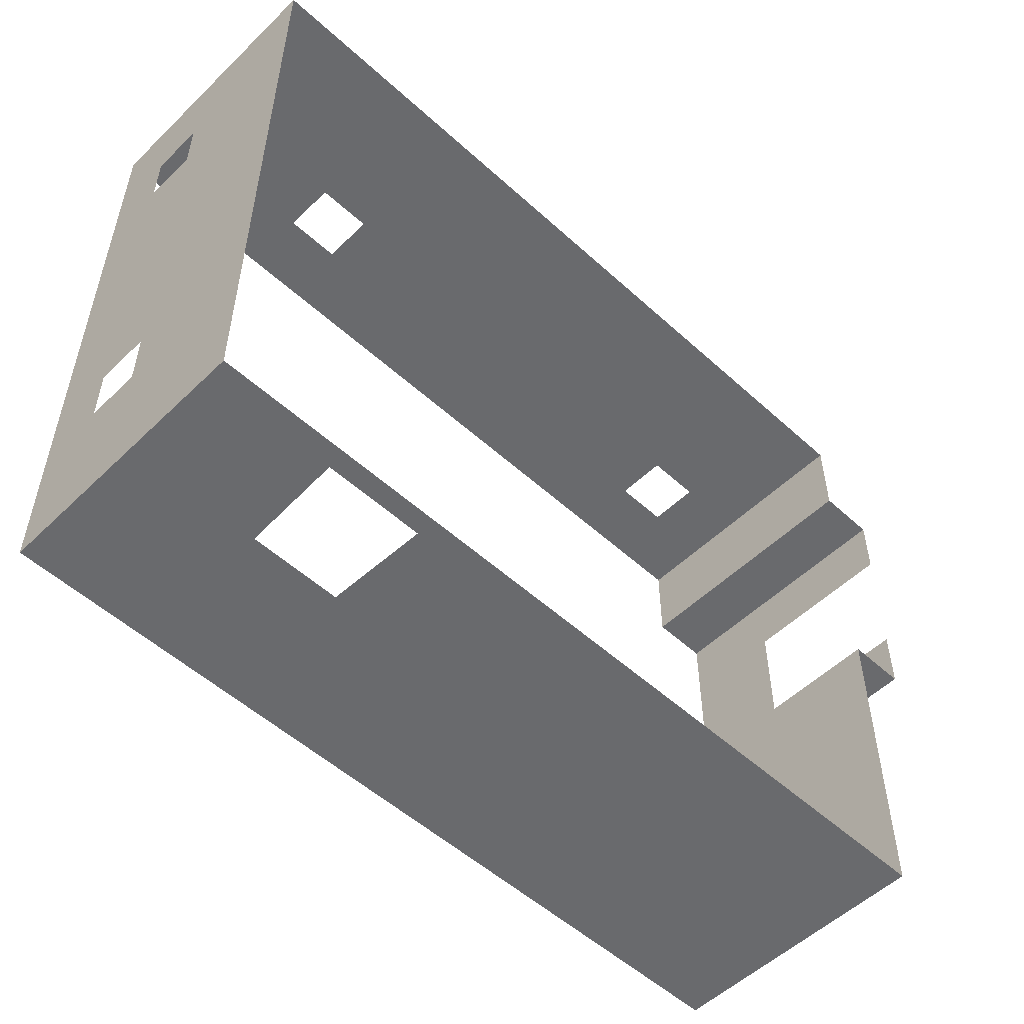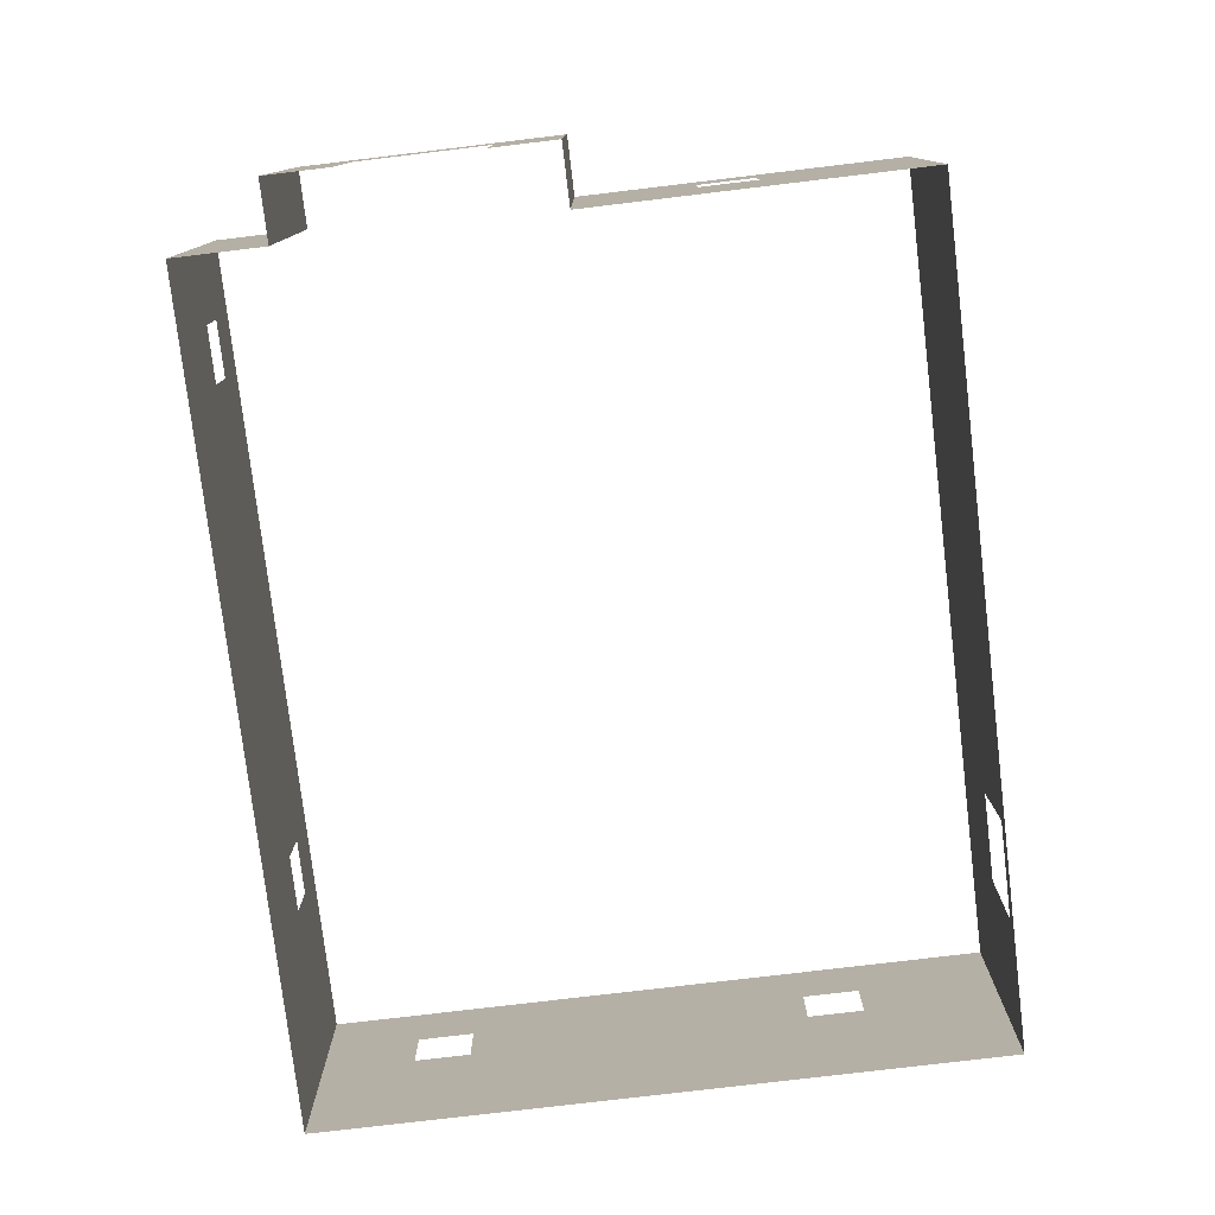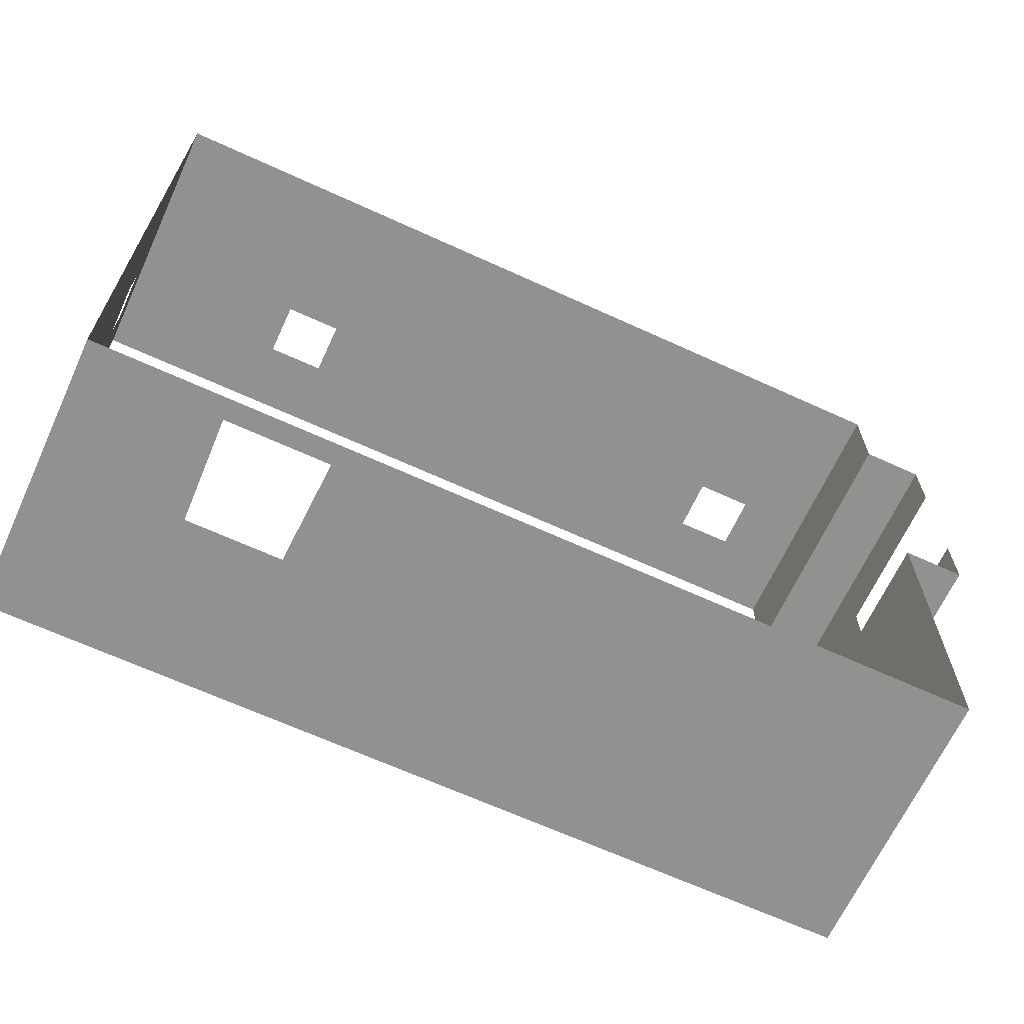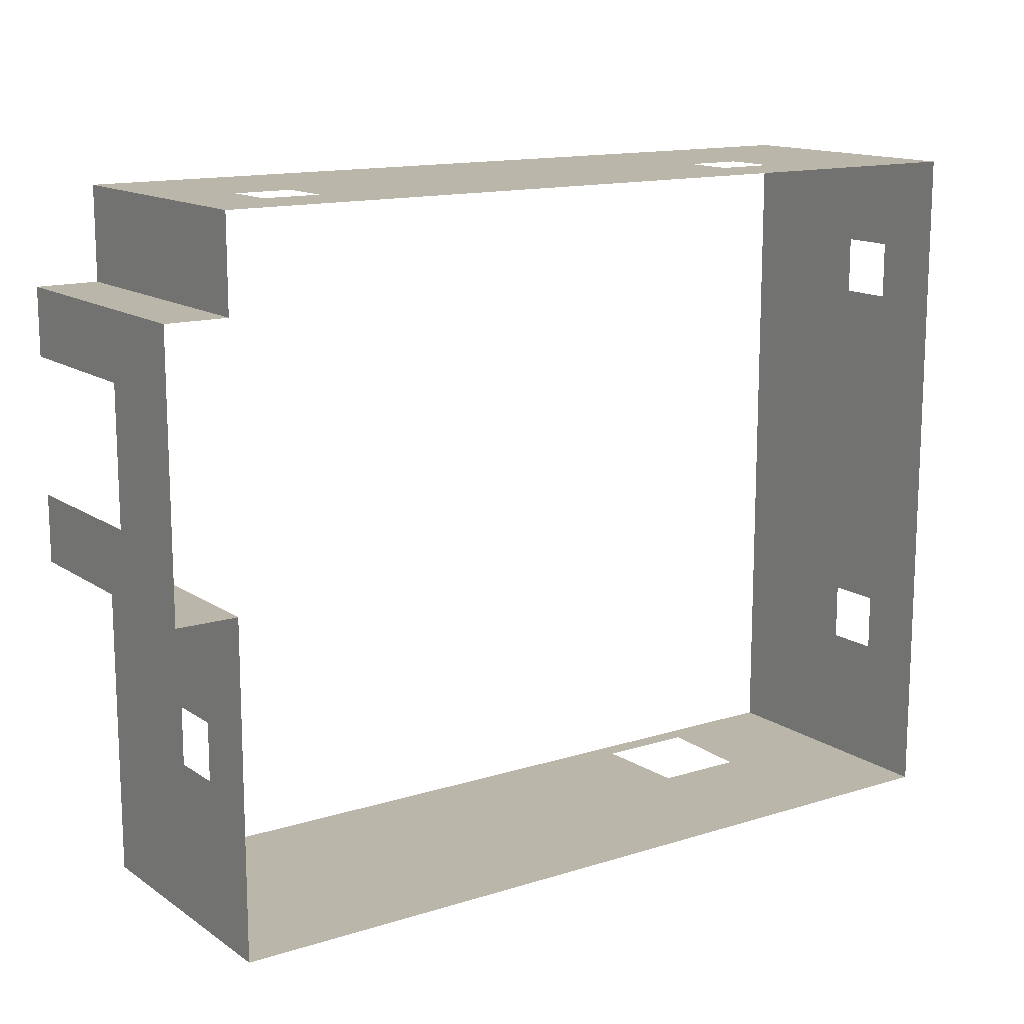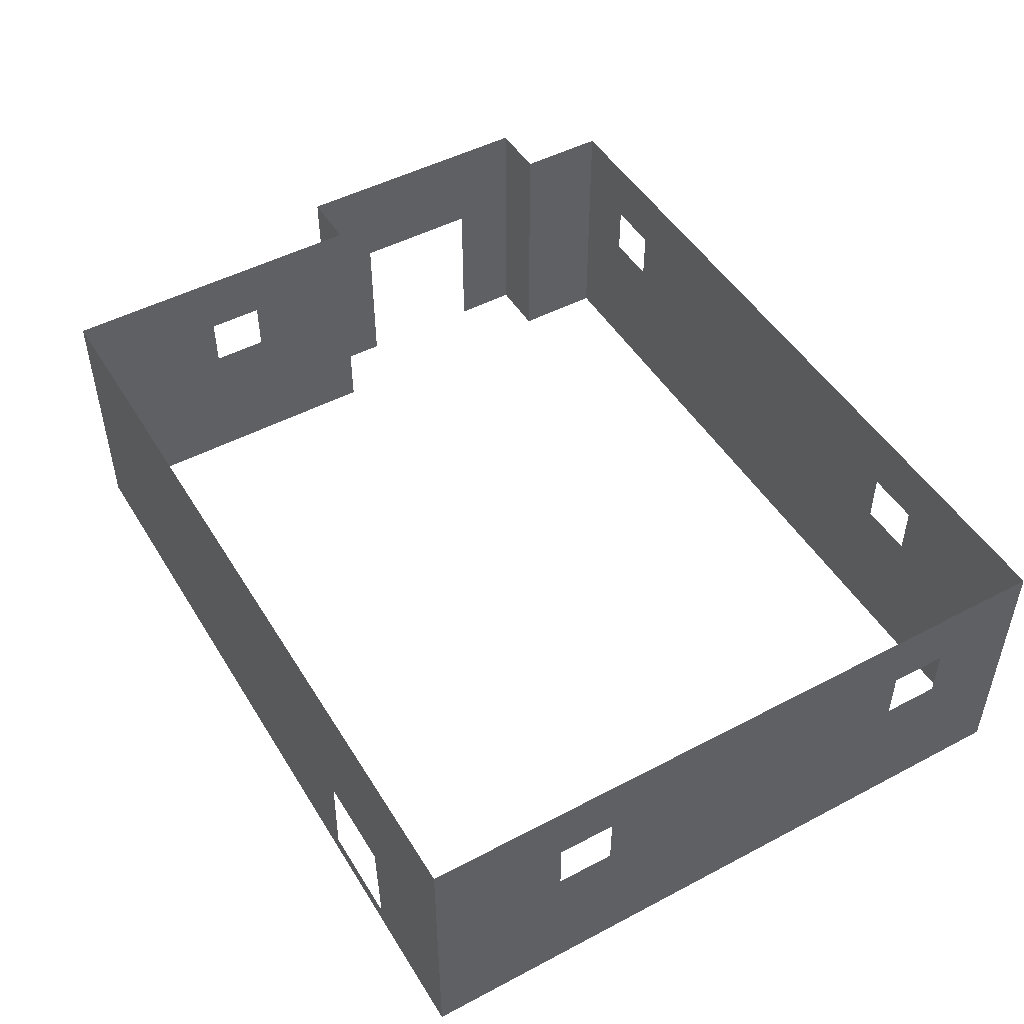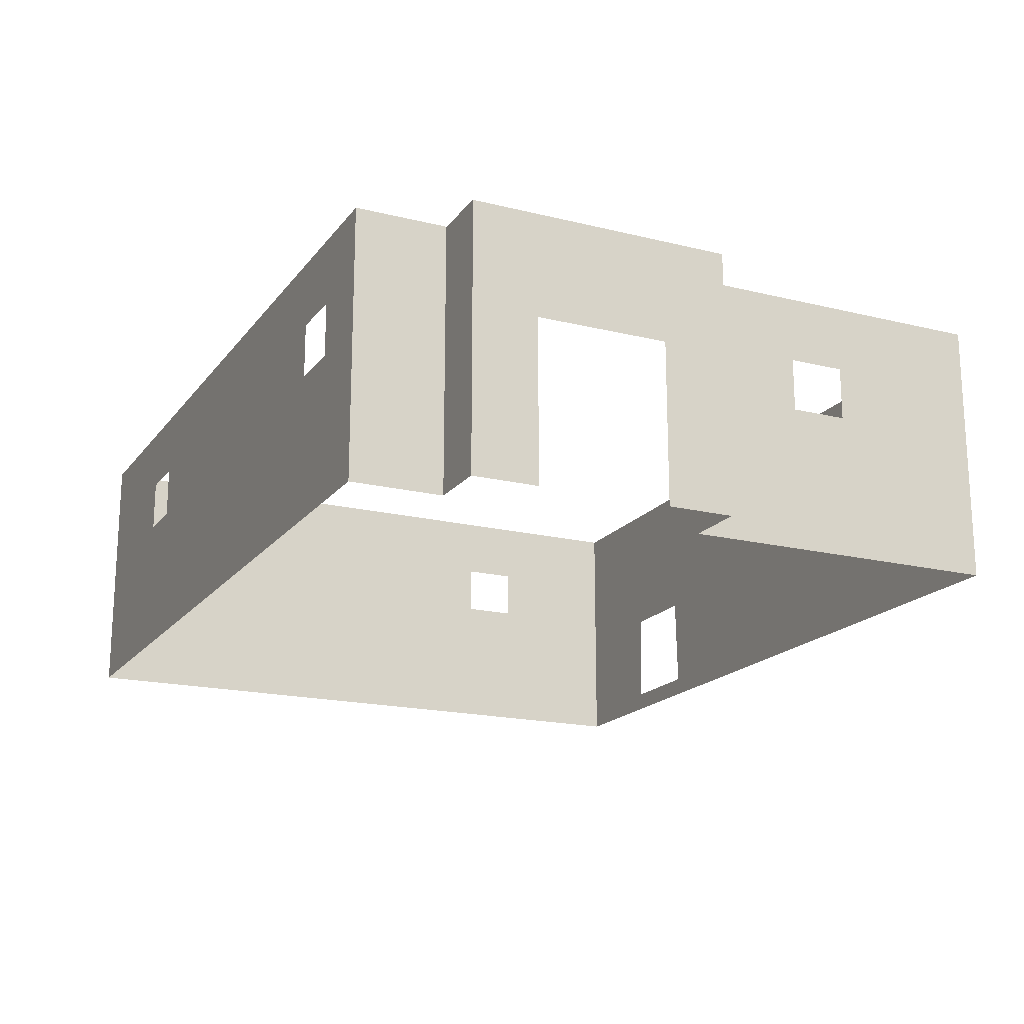
<metadata>
{"format":"obj","ext":"obj","renderer":"f3d","projection":"perspective","resolution":1024,"background":"white","views":[{"elev":-53.1,"azim":-44.2,"up":"+Z"},{"elev":-77.6,"azim":96.8,"up":"+Y"},{"elev":-66.1,"azim":-24.7,"up":"+Z"},{"elev":14.0,"azim":145.3,"up":"+Z"},{"elev":48.7,"azim":-120.4,"up":"+Y"},{"elev":-18.1,"azim":64.5,"up":"+Y"}]}
</metadata>
<code>
o Wall.001
v 5.491 1.215 -0.8897
v 5.491 0.07738 -0.8897
v 5.491 1.215 -1.821
v 5.491 0.07738 -1.821
v 5.066 0.07738 0.2055
v 5.066 1.215 0.2055
v 5.491 1.942 -0.8897
v 5.491 1.942 -1.821
v 5.491 1.215 -0.4303
v 5.491 0.07738 -0.4303
v 5.066 1.215 -0.4303
v 5.066 0.07738 -0.4303
v 5.491 1.942 -0.4303
v 5.066 1.942 -0.4303
v 5.491 1.215 -2.283
v 5.491 0.07738 -2.283
v 5.066 1.215 -2.283
v 5.066 0.07738 -2.283
v 5.491 1.942 -2.283
v 5.066 1.942 -2.283
v -0.7345 0.07738 -1.821
v -0.7345 1.215 -1.821
v -0.7345 0.07738 -0.8897
v -0.7345 1.215 -0.8897
v 5.066 1.942 0.2055
v 0.9149 1.215 0.2055
v 0.9149 0.07738 0.2055
v 0.9149 1.942 0.2055
v 5.066 1.215 -4.586
v 5.066 0.07738 -4.586
v 5.066 1.942 -4.586
v 0.8138 0.9062 -4.586
v 0.9149 0.07738 -4.586
v 0.9149 1.942 -4.586
v 0.08201 1.215 0.2055
v 0.08201 0.07738 0.2055
v 0.08201 1.942 0.2055
v 0.1837 0.9062 -4.586
v 0.08201 0.07738 -4.586
v 0.08201 1.942 -4.586
v -0.7345 1.942 -0.8897
v -0.7345 1.942 -1.821
v -0.7345 1.215 -0.4303
v -0.7345 0.07738 -0.4303
v -0.7345 1.942 -0.4303
v -0.7345 1.215 -2.283
v -0.7345 0.07738 -2.283
v -0.7345 1.942 -2.283
v -0.7345 1.215 0.2055
v -0.7345 0.07738 0.2055
v -0.7345 1.942 0.2055
v -0.7345 1.215 -4.586
v -0.7345 0.07738 -4.586
v -0.7345 1.942 -4.586
v 4.163 1.215 0.2055
v 4.163 1.473 0.2055
v 4.561 1.473 0.2055
v 4.561 1.215 0.2055
v 4.163 1.1 0.2055
v 4.561 1.1 0.2055
v 0.4652 1.215 0.2055
v 0.4652 1.473 0.2055
v 0.8636 1.473 0.2055
v 0.8636 1.215 0.2055
v 0.8636 1.1 0.2055
v 0.4652 1.1 0.2055
v -0.7345 1.473 -0.8455
v -0.7345 1.215 -0.4471
v -0.7345 1.473 -0.4471
v -0.7345 1.215 -0.8455
v -0.7345 1.1 -0.8455
v -0.7345 1.1 -0.4471
v -0.7345 1.215 -3.237
v -0.7345 1.473 -3.237
v -0.7345 1.473 -3.635
v -0.7345 1.215 -3.635
v -0.7345 1.1 -3.237
v -0.7345 1.1 -3.635
v 5.066 1.215 -3.103
v 5.066 1.473 -3.103
v 5.066 1.473 -3.502
v 5.066 1.215 -3.502
v 5.066 1.1 -3.103
v 5.066 1.1 -3.502
v 0.1573 0.2142 -4.586
v 0.8401 0.2142 -4.586
f 2 9 1
f 1 8 3
f 1 13 7
f 10 11 9
f 11 13 9
f 11 25 14
f 15 18 16
f 15 20 17
f 8 15 3
f 3 16 4
f 34 38 32
f 56 25 57
f 60 27 59
f 12 6 11
f 62 28 63
f 29 86 33
f 29 34 32
f 20 81 80
f 30 83 84
f 85 52 53
f 35 51 37
f 65 27 66
f 48 74 75
f 23 22 24
f 22 41 24
f 21 46 22
f 22 48 42
f 67 41 45
f 72 44 23
f 43 50 44
f 45 49 43
f 53 78 77
f 40 52 38
f 36 49 35
f 33 85 39
f 2 10 9
f 1 7 8
f 1 9 13
f 10 12 11
f 11 14 13
f 11 6 25
f 15 17 18
f 15 19 20
f 8 19 15
f 3 15 16
f 34 40 38
f 56 55 26
f 26 28 25
f 25 6 58
f 25 58 57
f 56 26 25
f 60 58 6
f 6 5 27
f 27 26 55
f 27 55 59
f 60 6 27
f 12 5 6
f 62 61 35
f 35 37 28
f 28 26 64
f 28 64 63
f 62 35 28
f 33 30 29
f 29 32 86
f 29 31 34
f 79 17 20
f 20 31 29
f 29 82 81
f 80 79 20
f 20 29 81
f 82 29 30
f 30 18 17
f 17 79 83
f 84 82 30
f 30 17 83
f 53 39 85
f 85 38 52
f 35 49 51
f 65 64 26
f 27 36 35
f 35 61 66
f 65 26 27
f 27 35 66
f 75 76 52
f 52 54 48
f 48 46 73
f 48 73 74
f 75 52 48
f 23 21 22
f 22 42 41
f 21 47 46
f 22 46 48
f 67 70 24
f 45 43 68
f 45 68 69
f 67 24 41
f 45 69 67
f 72 68 43
f 23 24 70
f 23 70 71
f 72 43 44
f 23 71 72
f 43 49 50
f 45 51 49
f 77 73 46
f 46 47 53
f 53 52 76
f 53 76 78
f 77 46 53
f 40 54 52
f 36 50 49
f 33 86 85

</code>
